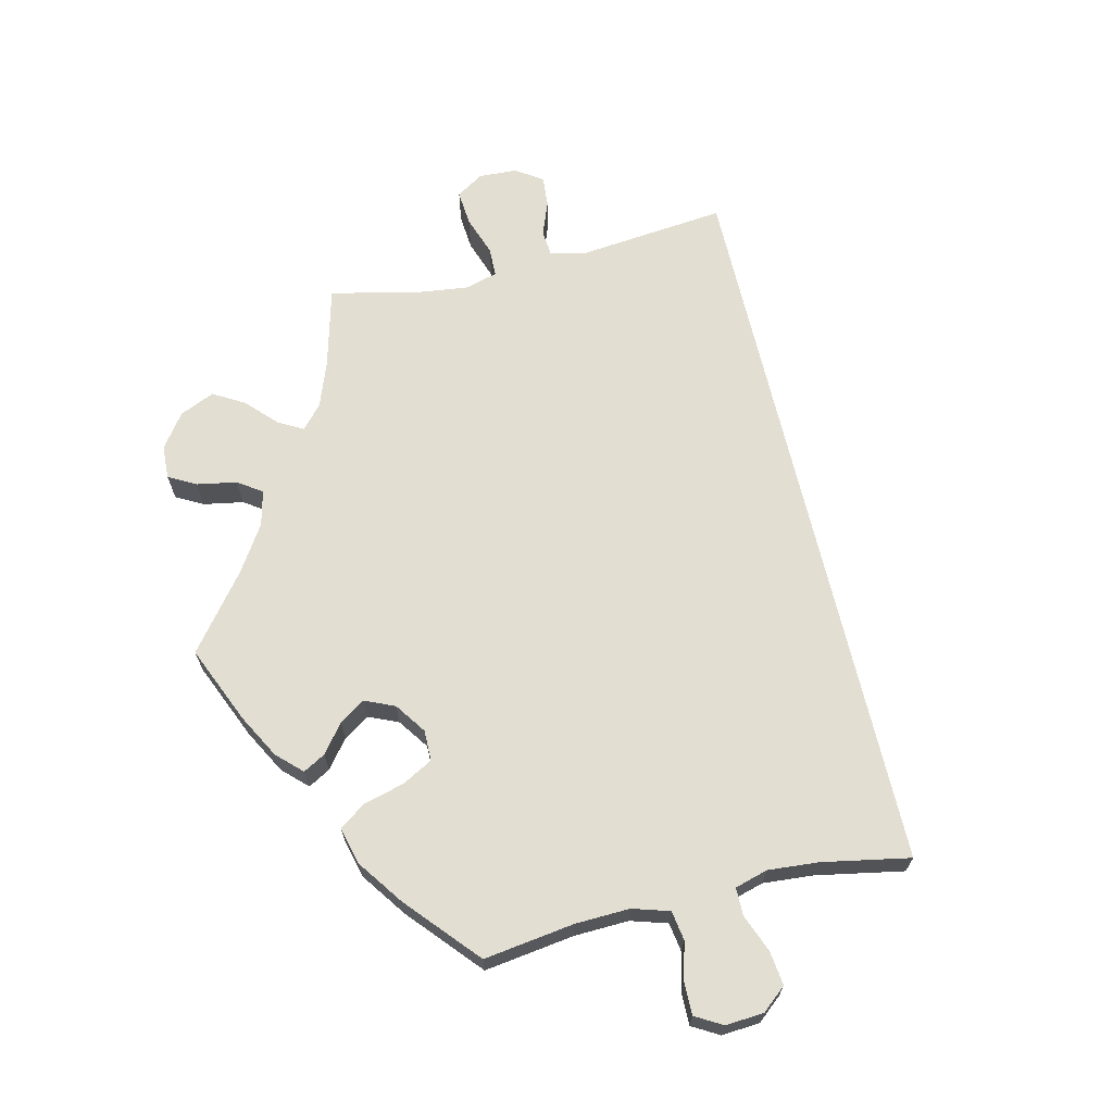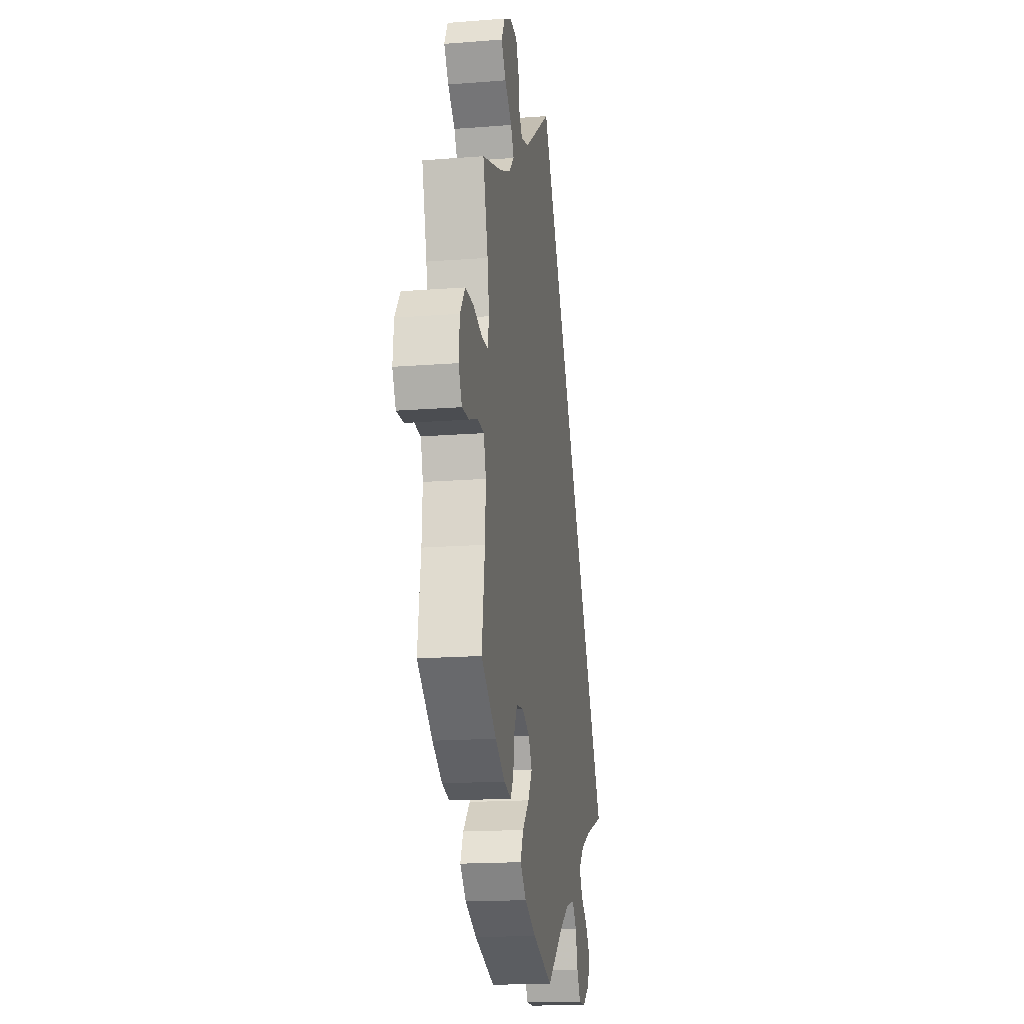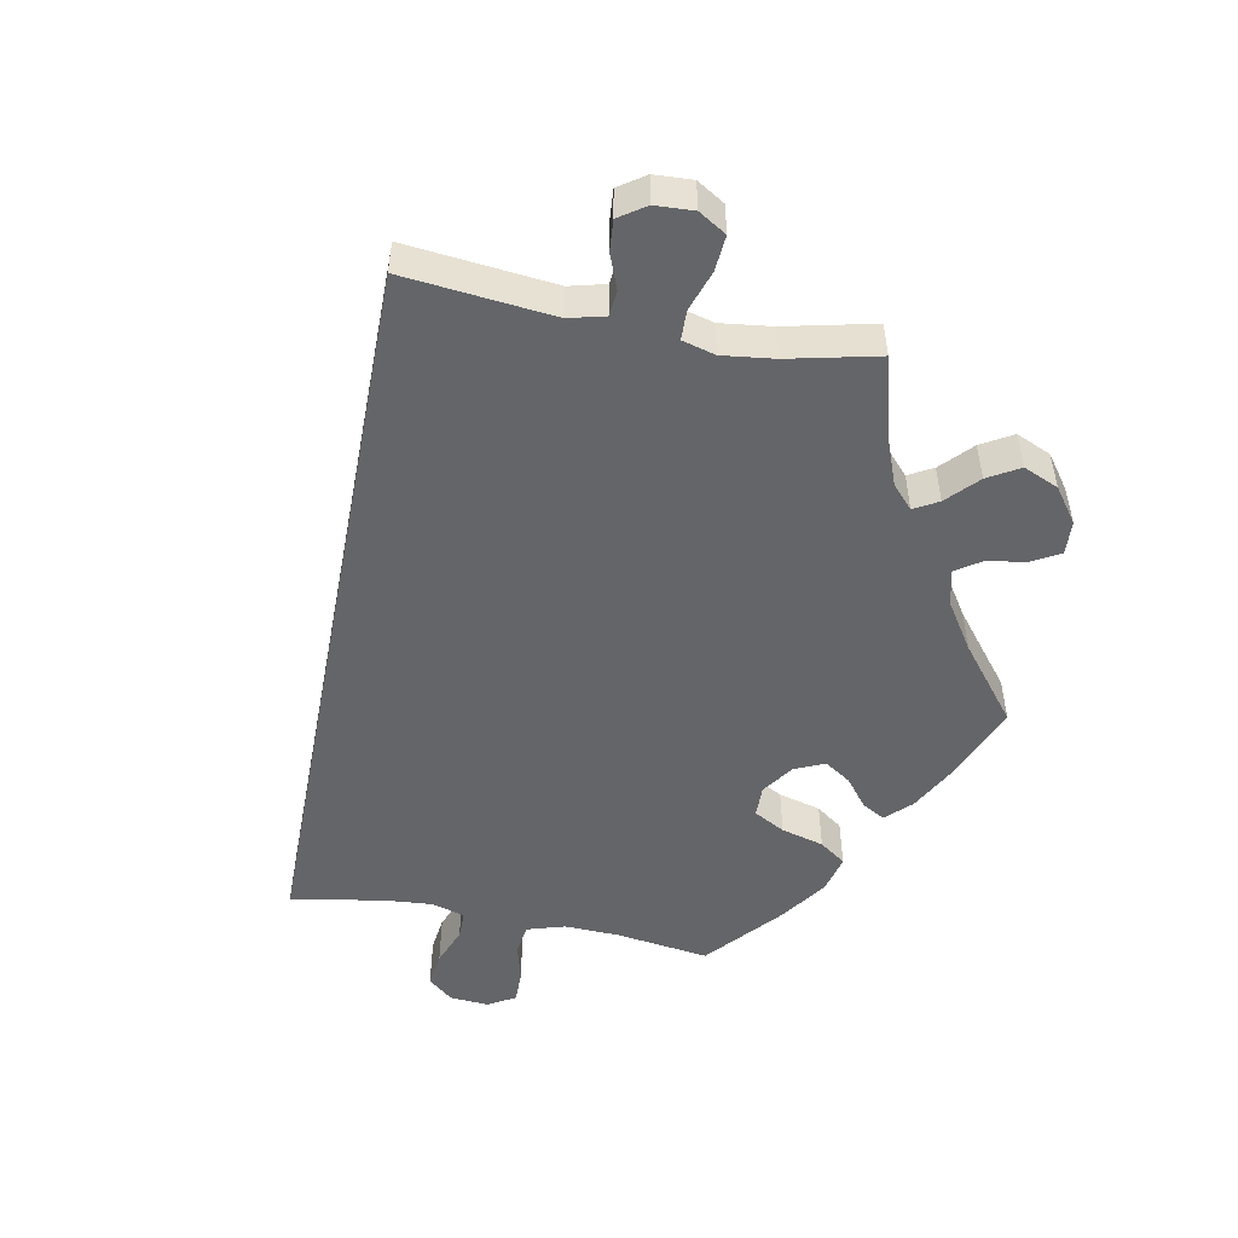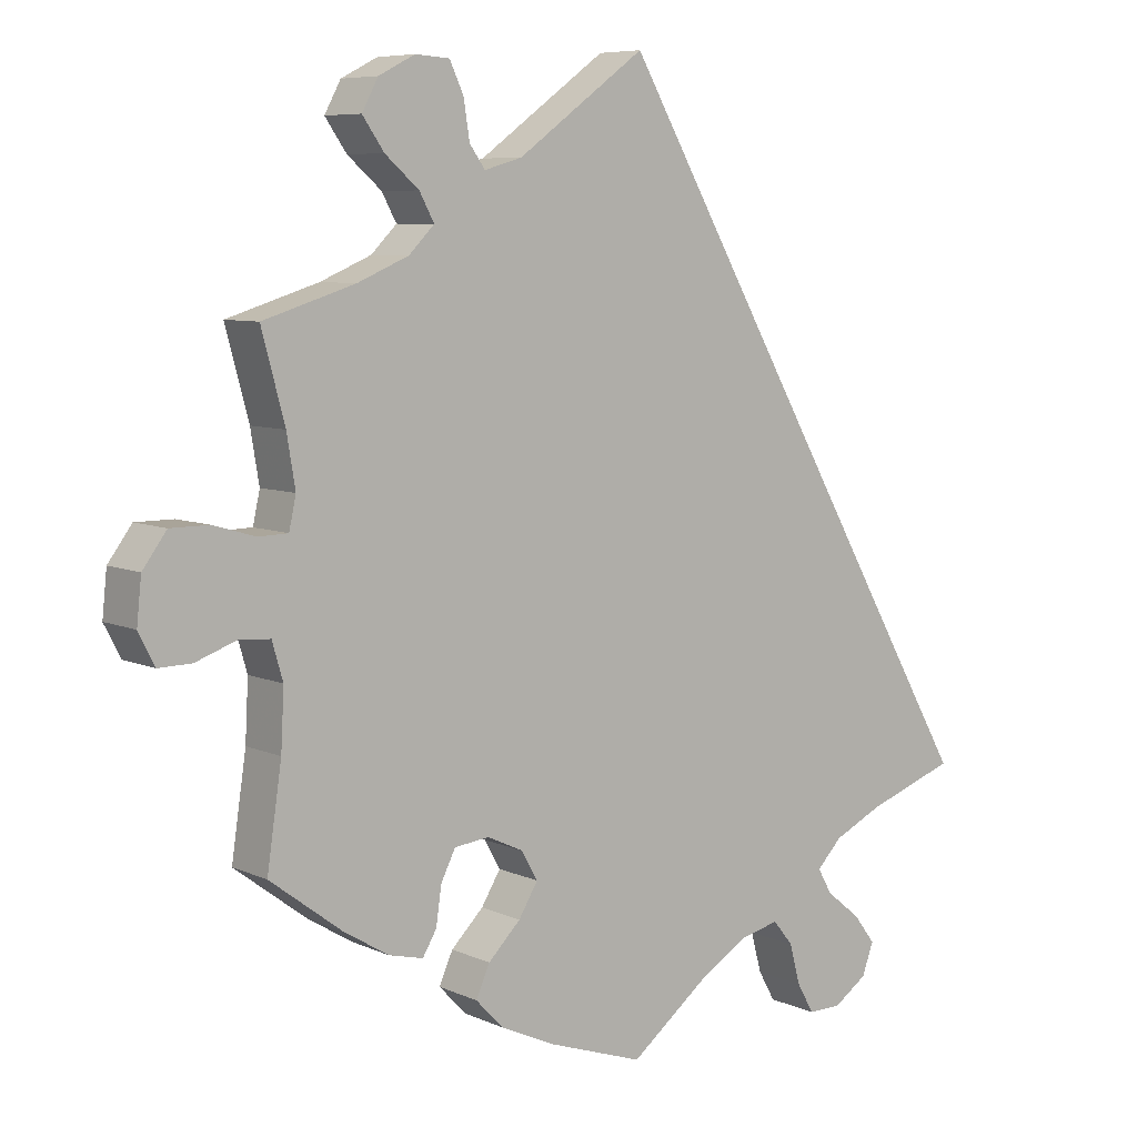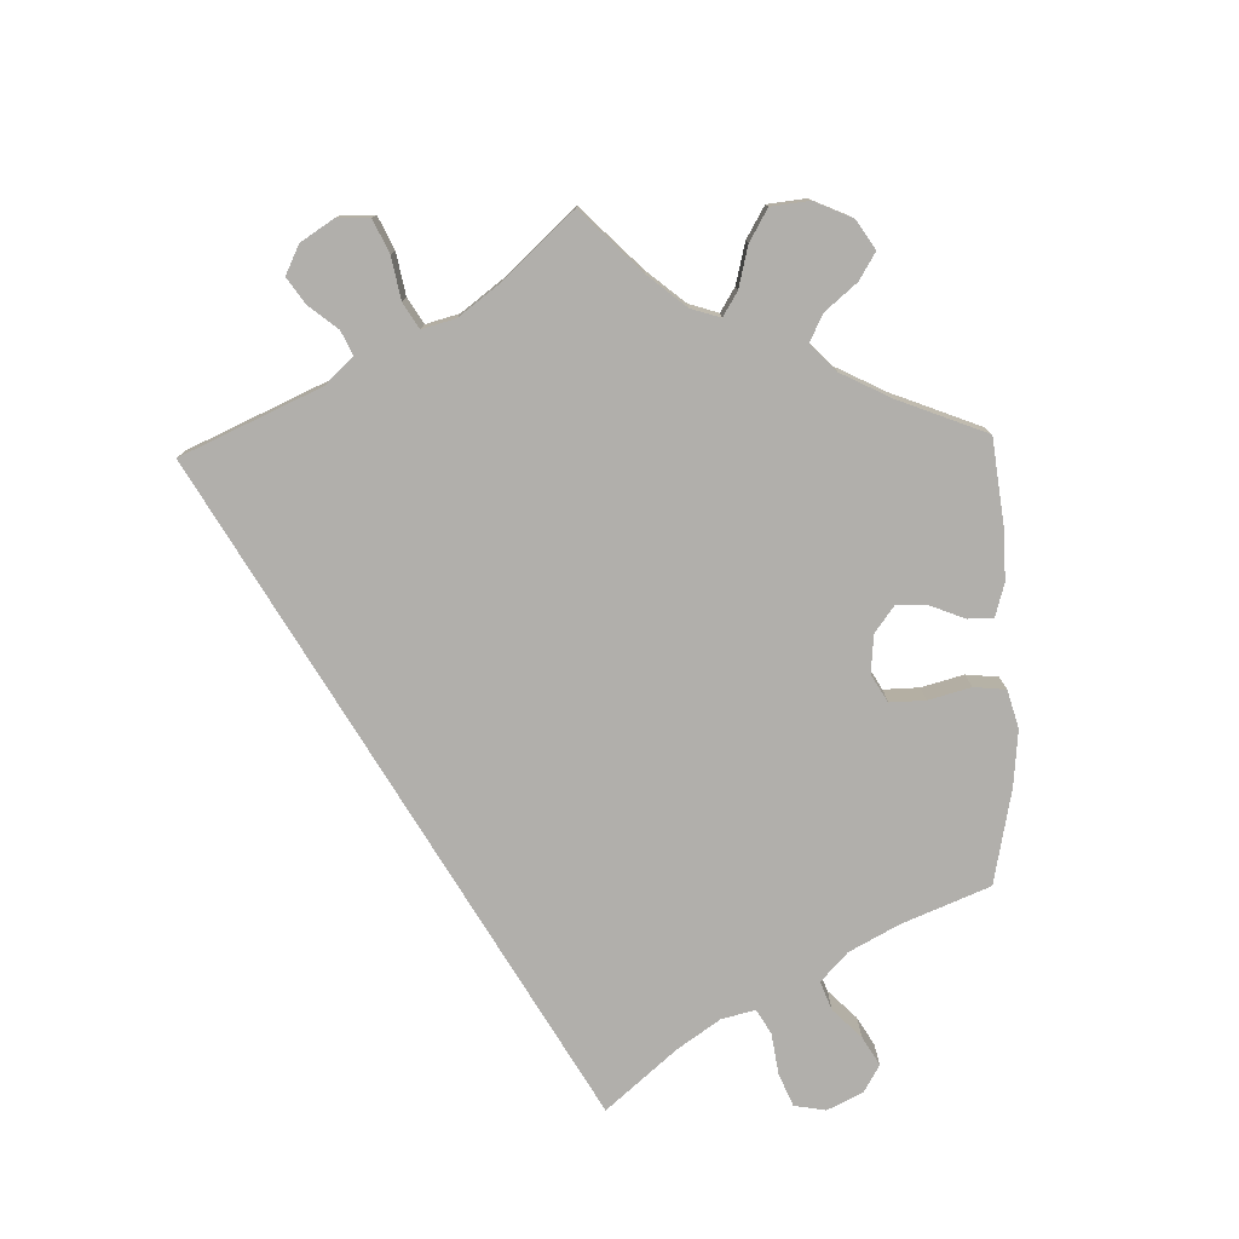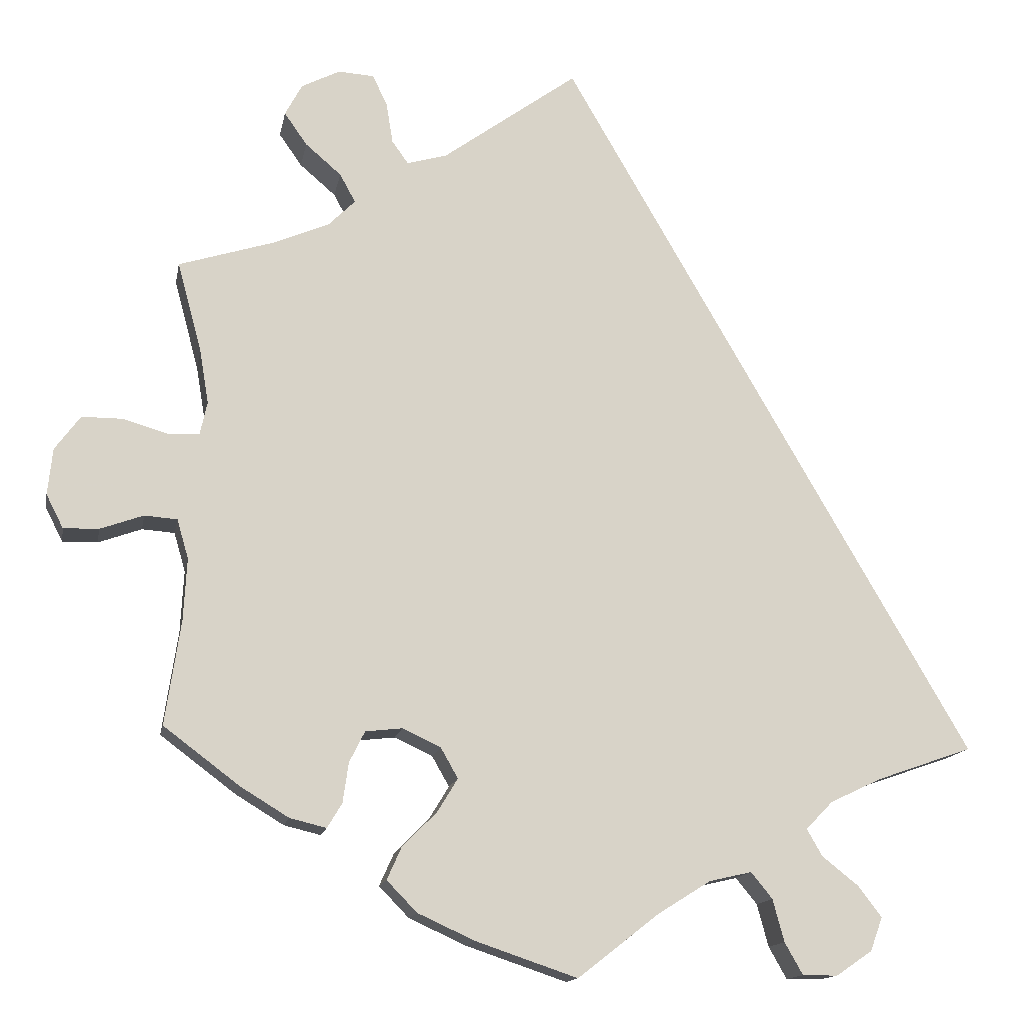
<metadata>
{"format":"obj","ext":"obj","renderer":"f3d","projection":"perspective","resolution":1024,"background":"white","views":[{"elev":67.8,"azim":-163.4,"up":"+Y"},{"elev":-16.9,"azim":99.0,"up":"+Z"},{"elev":-51.5,"azim":19.1,"up":"+Y"},{"elev":7.2,"azim":141.7,"up":"+Z"},{"elev":-78.2,"azim":61.7,"up":"+Y"},{"elev":-14.3,"azim":169.7,"up":"+Z"}]}
</metadata>
<code>
v -0.1 0.07 -0.5
v -0.164 0.07 -0.46
v -0.216 0.07 -0.448
v -0.242 0.07 -0.48
v -0.256 0.07 -0.532
v -0.278 0.07 -0.571
v -0.321 0.07 -0.571
v -0.365 0.07 -0.541
v -0.38 0.07 -0.5
v -0.351 0.07 -0.462
v -0.307 0.07 -0.427
v -0.288 0.07 -0.394
v -0.321 0.07 -0.36
v -0.384 0.07 -0.33
v -0.501 0.07 -0.289
v 0 0.07 0.578
v 0.166 0.07 0.458
v 0.215 0.07 0.444
v 0.235 0.07 0.472
v 0.243 0.07 0.522
v 0.261 0.07 0.56
v 0.305 0.07 0.563
v 0.352 0.07 0.539
v 0.373 0.07 0.5
v 0.345 0.07 0.46
v 0.301 0.07 0.422
v 0.282 0.07 0.387
v 0.315 0.07 0.354
v 0.381 0.07 0.326
v 0.5 0.07 0.289
v 0.47 0.07 0.178
v 0.459 0.07 0.112
v 0.468 0.07 0.071
v 0.506 0.07 0.07
v 0.561 0.07 0.086
v 0.611 0.07 0.086
v 0.642 0.07 0.044
v 0.648 0.07 -0.013
v 0.627 0.07 -0.054
v 0.584 0.07 -0.053
v 0.531 0.07 -0.034
v 0.491 0.07 -0.037
v 0.477 0.07 -0.085
v 0.481 0.07 -0.161
v 0.5 0.07 -0.289
v 0.407 0.07 -0.359
v 0.348 0.07 -0.395
v 0.303 0.07 -0.406
v 0.285 0.07 -0.376
v 0.278 0.07 -0.327
v 0.259 0.07 -0.289
v 0.214 0.07 -0.284
v 0.167 0.07 -0.306
v 0.146 0.07 -0.343
v 0.171 0.07 -0.384
v 0.213 0.07 -0.426
v 0.231 0.07 -0.466
v 0.194 0.07 -0.504
v 0.124 0.07 -0.536
v 0 0.07 -0.578
v -0.1 0 -0.5
v -0.164 0 -0.46
v -0.216 0 -0.448
v -0.242 0 -0.48
v -0.256 0 -0.532
v -0.278 0 -0.571
v -0.321 0 -0.571
v -0.365 0 -0.541
v -0.38 0 -0.5
v -0.351 0 -0.462
v -0.307 0 -0.427
v -0.288 0 -0.394
v -0.321 0 -0.36
v -0.384 0 -0.33
v -0.501 0 -0.289
v 0 0 0.578
v 0.166 0 0.458
v 0.215 0 0.444
v 0.235 0 0.472
v 0.243 0 0.522
v 0.261 0 0.56
v 0.305 0 0.563
v 0.352 0 0.539
v 0.373 0 0.5
v 0.345 0 0.46
v 0.301 0 0.422
v 0.282 0 0.387
v 0.315 0 0.354
v 0.381 0 0.326
v 0.5 0 0.289
v 0.47 0 0.178
v 0.459 0 0.112
v 0.468 0 0.071
v 0.506 0 0.07
v 0.561 0 0.086
v 0.611 0 0.086
v 0.642 0 0.044
v 0.648 0 -0.013
v 0.627 0 -0.054
v 0.584 0 -0.053
v 0.531 0 -0.034
v 0.491 0 -0.037
v 0.477 0 -0.085
v 0.481 0 -0.161
v 0.5 0 -0.289
v 0.407 0 -0.359
v 0.348 0 -0.395
v 0.303 0 -0.406
v 0.285 0 -0.376
v 0.278 0 -0.327
v 0.259 0 -0.289
v 0.214 0 -0.284
v 0.167 0 -0.306
v 0.146 0 -0.343
v 0.171 0 -0.384
v 0.213 0 -0.426
v 0.231 0 -0.466
v 0.194 0 -0.504
v 0.124 0 -0.536
v 0 0 -0.578
f 59 60 1
f 58 59 1 2
f 55 56 57 58
f 54 55 58 2
f 53 54 2 3
f 52 53 3
f 47 48 49 50
f 47 50 51
f 44 45 46 47
f 43 44 47 51
f 42 43 51 52
f 38 39 40 41
f 38 41 42
f 37 38 42
f 34 35 36 37
f 33 34 37 42
f 32 33 42 52
f 29 30 31
f 28 29 31 32
f 27 28 32 52
f 23 24 25 26
f 23 26 27
f 22 23 27
f 19 20 21 22
f 18 19 22 27
f 17 18 27 52
f 14 15 16 17
f 13 14 17 52
f 8 9 10 11
f 8 11 12
f 7 8 12
f 4 5 6 7
f 3 4 7 12
f 3 12 13 52
f 61 120 119
f 62 61 119 118
f 118 117 116 115
f 62 118 115 114
f 63 62 114 113
f 63 113 112
f 110 109 108 107
f 111 110 107
f 107 106 105 104
f 111 107 104 103
f 112 111 103 102
f 101 100 99 98
f 102 101 98
f 102 98 97
f 97 96 95 94
f 102 97 94 93
f 112 102 93 92
f 91 90 89
f 92 91 89 88
f 112 92 88 87
f 86 85 84 83
f 87 86 83
f 87 83 82
f 82 81 80 79
f 87 82 79 78
f 112 87 78 77
f 77 76 75 74
f 112 77 74 73
f 71 70 69 68
f 72 71 68
f 72 68 67
f 67 66 65 64
f 72 67 64 63
f 112 73 72 63
f 1 61 62 2
f 2 62 63 3
f 3 63 64 4
f 4 64 65 5
f 5 65 66 6
f 6 66 67 7
f 7 67 68 8
f 8 68 69 9
f 9 69 70 10
f 10 70 71 11
f 11 71 72 12
f 12 72 73 13
f 13 73 74 14
f 14 74 75 15
f 15 75 76 16
f 16 76 77 17
f 17 77 78 18
f 18 78 79 19
f 19 79 80 20
f 20 80 81 21
f 21 81 82 22
f 22 82 83 23
f 23 83 84 24
f 24 84 85 25
f 25 85 86 26
f 26 86 87 27
f 27 87 88 28
f 28 88 89 29
f 29 89 90 30
f 30 90 91 31
f 31 91 92 32
f 32 92 93 33
f 33 93 94 34
f 34 94 95 35
f 35 95 96 36
f 36 96 97 37
f 37 97 98 38
f 38 98 99 39
f 39 99 100 40
f 40 100 101 41
f 41 101 102 42
f 42 102 103 43
f 43 103 104 44
f 44 104 105 45
f 45 105 106 46
f 46 106 107 47
f 47 107 108 48
f 48 108 109 49
f 49 109 110 50
f 50 110 111 51
f 51 111 112 52
f 52 112 113 53
f 53 113 114 54
f 54 114 115 55
f 55 115 116 56
f 56 116 117 57
f 57 117 118 58
f 58 118 119 59
f 59 119 120 60
f 60 120 61 1

</code>
